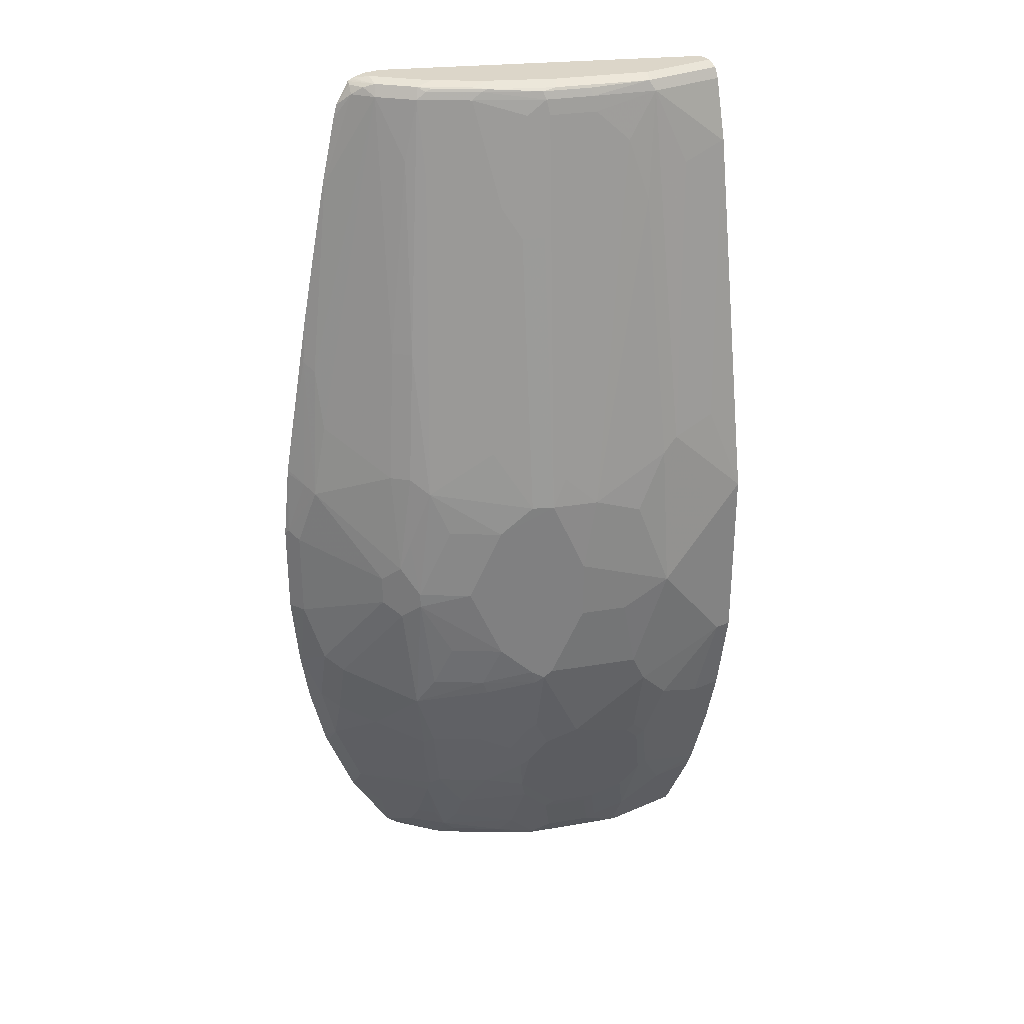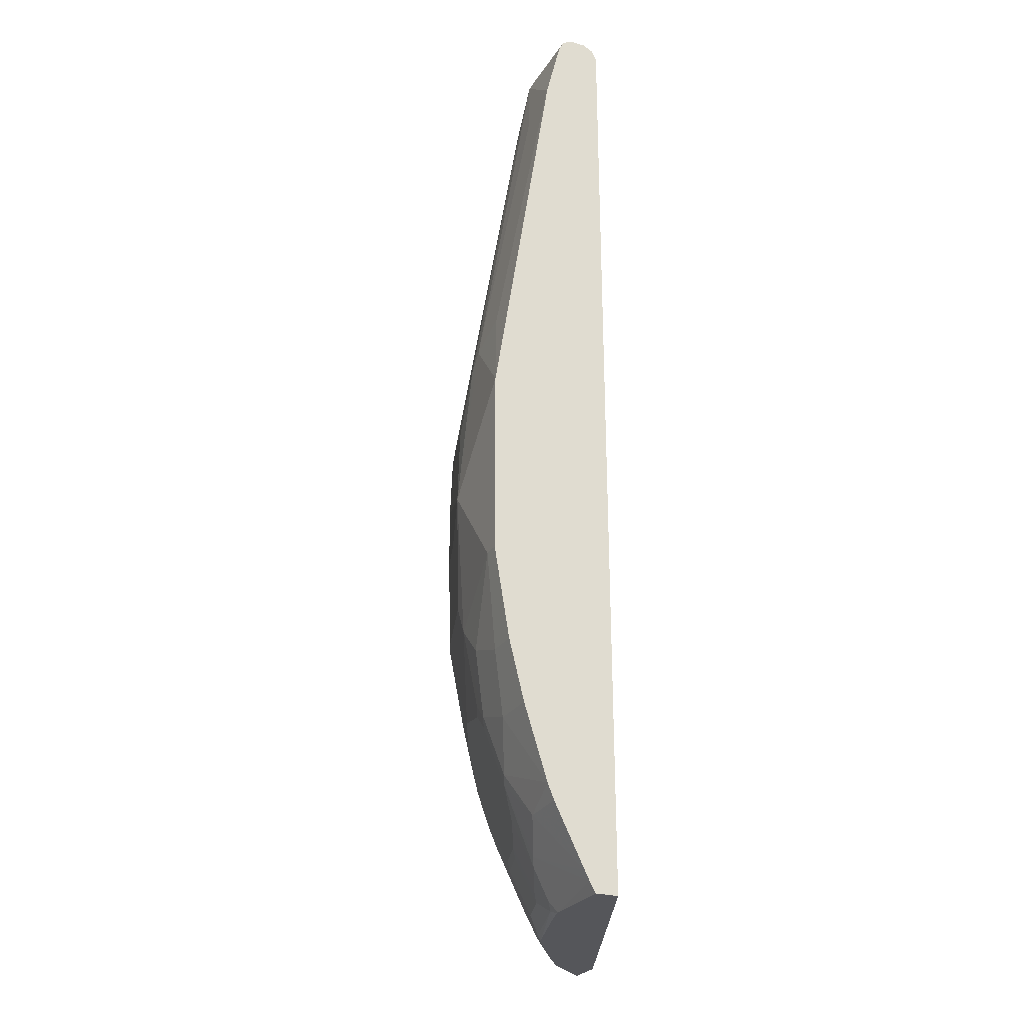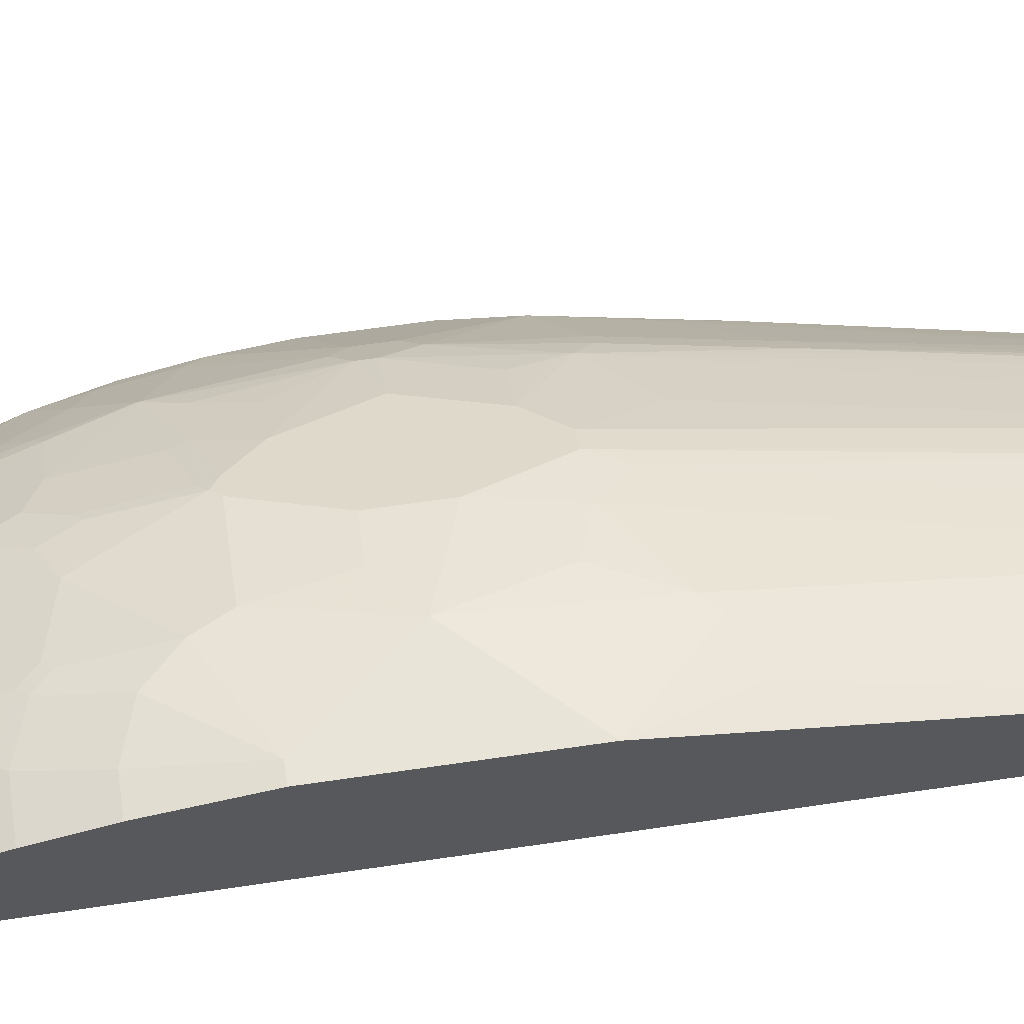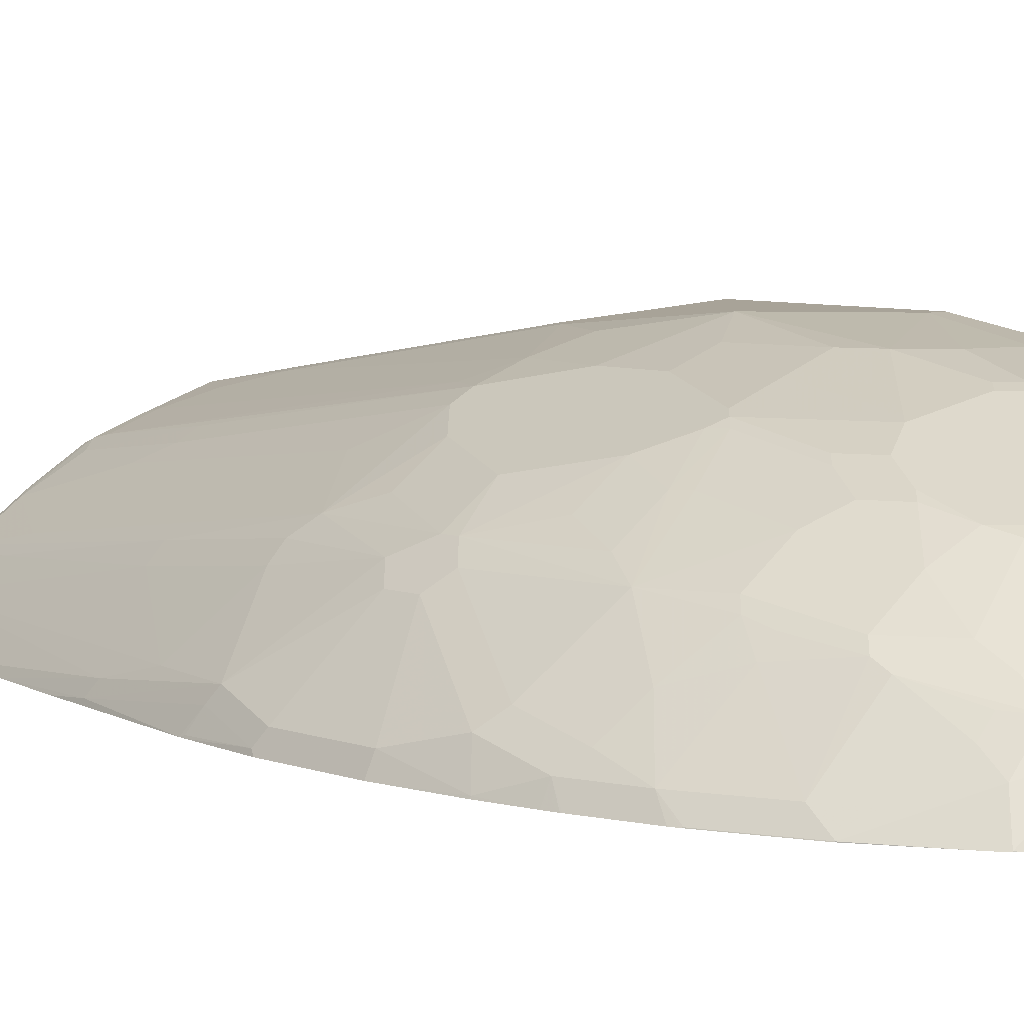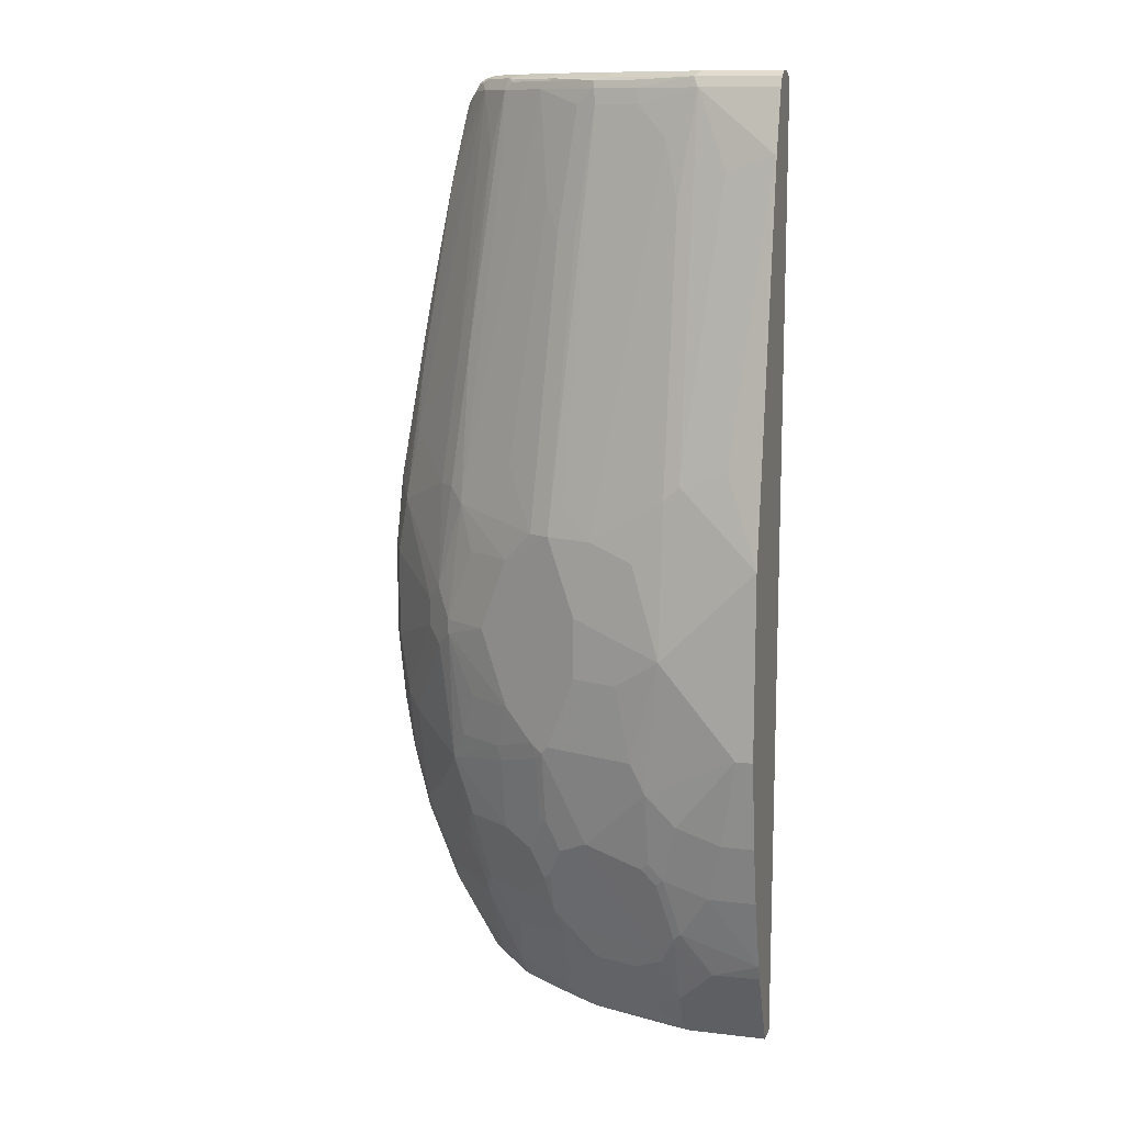
<metadata>
{"format":"obj","ext":"obj","renderer":"f3d","projection":"perspective","resolution":1024,"background":"white","views":[{"elev":30.2,"azim":-32.2,"up":"+Y"},{"elev":-25.8,"azim":65.2,"up":"+Y"},{"elev":60.1,"azim":81.3,"up":"+Z"},{"elev":6.9,"azim":-44.0,"up":"+Z"},{"elev":11.9,"azim":15.6,"up":"+Y"}]}
</metadata>
<code>
v -0.5085 -0.0175 0.5318
v -0.4996 -0.1056 0.5318
v -0.4986 -0.1056 0.5339
v -0.4986 -0.0175 0.5515
v -0.5085 0.09185 0.5318
v -0.4908 -0.1583 0.5318
v -0.4811 -0.1583 0.5515
v -0.4811 -0.08792 0.5691
v -0.4282 0.01761 0.6395
v -0.4986 0.08804 0.5515
v -0.506 0.09687 0.5368
v -0.4996 0.1759 0.5318
v -0.4881 -0.173 0.5318
v -0.4634 -0.1759 0.5691
v -0.4634 -0.1056 0.5867
v -0.4877 -0.1746 0.5318
v -0.4701 -0.245 0.5318
v -0.4634 -0.2288 0.5515
v -0.4106 5.653e-05 0.6571
v -0.4282 0.05282 0.6395
v -0.4811 0.1584 0.5691
v -0.4883 0.1672 0.5544
v -0.4986 0.1759 0.5339
v -0.4989 0.1821 0.5318
v -0.4282 -0.1936 0.6043
v -0.4282 -0.1231 0.6219
v -0.4675 -0.2529 0.5318
v -0.4664 -0.2552 0.5324
v -0.4282 -0.3168 0.5515
v -0.393 -0.2463 0.6219
v -0.393 0.01761 0.6746
v -0.4106 0.07048 0.6571
v -0.393 -0.1407 0.6571
v -0.4458 0.1759 0.6043
v -0.4634 0.2463 0.5691
v -0.4634 0.3168 0.5515
v -0.4708 0.3256 0.5368
v -0.4637 0.3756 0.5318
v -0.3784 -0.2199 0.6468
v -0.4323 -0.3409 0.5318
v -0.4311 -0.3431 0.5324
v -0.3608 -0.3256 0.6204
v -0.3608 -0.3079 0.6292
v -0.396 -0.3784 0.55
v -0.3579 -0.3872 0.5867
v -0.3754 -0.2463 0.6395
v -0.3402 0.03527 0.7099
v -0.393 0.03527 0.6746
v -0.3754 -0.1056 0.6746
v -0.3579 -0.05271 0.6922
v -0.3051 -0.05271 0.7274
v -0.3989 0.1057 0.6629
v -0.393 0.1936 0.6571
v -0.4106 0.1936 0.6395
v -0.3168 -0.1231 0.7106
v -0.3226 -0.1056 0.7099
v -0.3695 -0.2111 0.6578
v -0.3168 -0.2111 0.693
v -0.393 0.352 0.6219
v -0.3754 0.6511 0.5691
v -0.4282 0.5455 0.5339
v -0.4461 0.4636 0.5318
v -0.352 -0.2991 0.6402
v -0.4311 -0.3431 0.5318
v -0.3936 -0.4065 0.5318
v -0.3795 -0.43 0.5318
v -0.3402 -0.3872 0.6043
v -0.3256 -0.4136 0.6028
v -0.3168 -0.3872 0.6226
v -0.3168 -0.352 0.6402
v -0.3608 -0.4136 0.5676
v -0.3432 -0.4136 0.5852
v -0.2933 -0.05271 0.7333
v -0.2933 0.1231 0.7333
v -0.3051 0.1231 0.7274
v -0.3579 0.1231 0.6922
v -0.3754 0.1759 0.6746
v -0.2698 -0.08792 0.745
v -0.2552 -0.09675 0.7524
v -0.2464 -0.08792 0.7568
v -0.3754 0.264 0.6571
v -0.3754 0.352 0.6395
v -0.264 -0.1056 0.7458
v -0.3344 -0.2815 0.6578
v -0.3344 -0.2288 0.6754
v -0.2816 -0.2288 0.7106
v -0.264 -0.1936 0.7282
v -0.3579 0.5807 0.6043
v -0.3579 0.6511 0.5867
v -0.3542 0.6643 0.5808
v -0.3717 0.6643 0.5632
v -0.3828 0.66 0.5544
v -0.3938 0.6511 0.5456
v -0.4109 0.622 0.5318
v -0.4292 0.5455 0.5318
v -0.2992 -0.2991 0.6754
v -0.3772 -0.4323 0.5318
v -0.3784 -0.4311 0.5324
v -0.3217 -0.445 0.5812
v -0.308 -0.4311 0.6028
v -0.2552 -0.4311 0.638
v -0.2464 -0.4047 0.6578
v -0.2464 -0.3343 0.693
v -0.2552 -0.3079 0.6996
v -0.3268 -0.445 0.5758
v -0.2464 0.1584 0.7568
v -0.2698 0.1584 0.745
v -0.3051 0.2288 0.7099
v -0.2874 0.6511 0.6395
v -0.3402 0.5631 0.6219
v -0.2552 -0.1847 0.7348
v -0.2024 -0.2024 0.7524
v -0.1936 -0.1936 0.7568
v -0.1936 -0.08792 0.7744
v -0.2112 5.653e-05 0.7744
v -0.3402 0.6511 0.6043
v -0.264 -0.264 0.7106
v -0.3168 -0.264 0.6754
v -0.2464 -0.2288 0.7282
v -0.3366 0.6643 0.5984
v -0.3344 0.6688 0.5808
v -0.3695 0.6688 0.5456
v -0.3876 0.664 0.5318
v -0.3903 0.6625 0.5318
v -0.3851 0.6653 0.5318
v -0.3916 0.66 0.5368
v -0.4066 0.6374 0.5318
v -0.3633 -0.445 0.5318
v -0.2942 -0.445 0.6009
v -0.2415 -0.445 0.6361
v -0.2338 -0.445 0.6409
v -0.2162 -0.445 0.6516
v -0.2112 -0.44 0.6578
v -0.2288 -0.3872 0.6754
v -0.2288 -0.352 0.693
v -0.2376 -0.3256 0.6996
v -0.2552 -0.2552 0.7172
v -0.1936 0.1584 0.7744
v -0.2288 0.1936 0.7568
v -0.2112 0.6336 0.6864
v -0.2288 0.4927 0.704
v -0.2523 0.4927 0.6922
v -0.2112 0.07048 0.7744
v -0.2698 0.5279 0.6746
v -0.2698 0.6159 0.6571
v -0.2347 0.6336 0.6746
v -0.2134 0.6511 0.682
v -0.2772 0.66 0.6424
v -0.2376 -0.2199 0.7348
v -0.2024 -0.2552 0.7348
v -0.132 -0.3256 0.7348
v -0.1144 -0.2904 0.7524
v -0.132 -0.2199 0.77
v -0.1232 -0.1231 0.792
v -0.1408 -0.08792 0.792
v -0.1232 -0.2111 0.7744
v -0.1584 5.653e-05 0.792
v -0.33 0.66 0.6072
v -0.3226 0.6629 0.6101
v -0.2838 0.6643 0.6336
v -0.3168 0.6688 0.5984
v -0.3695 0.6688 0.5318
v -0.3953 0.6549 0.5318
v -0.3213 -0.445 0.5318
v -0.2112 -0.445 0.6541
v -0.1056 -0.44 0.693
v -0.1408 -0.4223 0.693
v -0.1936 -0.4223 0.6754
v -0.2112 -0.3695 0.693
v -0.2024 -0.3607 0.6996
v -0.1408 0.1407 0.792
v -0.1056 0.2111 0.792
v -0.1056 0.3168 0.7744
v -0.1056 0.4223 0.7568
v -0.1056 0.5279 0.7392
v -0.1232 0.5984 0.7216
v -0.1584 0.6336 0.704
v -0.1056 0.03527 0.8096
v -0.223 0.6336 0.6805
v -0.231 0.5104 0.6996
v -0.1606 0.6511 0.6996
v -0.2156 0.66 0.6776
v -0.2698 0.6629 0.6453
v -0.1144 -0.3431 0.7348
v -0.09683 -0.3079 0.7524
v -0.1144 -0.2375 0.77
v -0.1056 -0.2288 0.7744
v -0.01765 -0.07037 0.8096
v -0.08804 -0.1583 0.792
v -0.264 0.6688 0.6336
v -0.3482 0.6688 0.5318
v 0.001887 -0.445 0.6663
v -0.3236 0.6511 0.5318
v -0.1106 -0.445 0.6868
v -0.09068 -0.445 0.6923
v -0.09683 -0.4311 0.6996
v -0.132 -0.4136 0.6996
v -0.1584 -0.3695 0.7106
v -0.1496 -0.3607 0.7172
v -0.08804 0.2288 0.792
v -0.08804 0.44 0.7568
v -0.08804 0.6511 0.7216
v -0.03523 0.1057 0.8096
v -0.09388 0.6629 0.7157
v -0.1628 0.66 0.6952
v -0.1995 0.6629 0.6805
v -0.2347 0.6629 0.6629
v -0.09683 -0.3959 0.7172
v -0.08804 -0.2991 0.7568
v -0.08804 -0.3872 0.7216
v -0.05282 -0.352 0.7392
v -0.05282 -0.2463 0.7744
v -0.03523 -0.1759 0.792
v 0.001887 -0.07037 0.8096
v -0.1936 0.6688 0.6688
v 0.001887 0.6629 0.6746
v -0.3283 0.6643 0.5318
v 0.001887 0.6688 0.6864
v 0.001887 -0.445 0.6927
v 0.001887 0.6511 0.6688
v -0.3257 0.6594 0.5318
v -0.08804 -0.445 0.6927
v 0.001887 -0.4329 0.6994
v 0.001887 0.1427 0.8096
v -0.03523 0.2463 0.792
v -0.05282 0.5631 0.7392
v -1.107e-05 0.5807 0.7392
v 0.001887 0.6511 0.7216
v 0.001887 0.6629 0.7157
v -0.08804 0.6688 0.704
v 0.001887 -0.3325 0.7472
v 0.001887 -0.4223 0.7047
v 0.001887 -0.352 0.7392
v 0.001887 -0.3507 0.7398
v 0.001887 -0.2463 0.7744
v 0.001887 -0.1759 0.792
v 0.001887 0.6524 0.6694
v 0.001887 0.6688 0.704
v 0.001887 0.5807 0.7392
f 135 169 170
f 132 165 133
f 133 165 166
f 224 227 225
f 133 166 167
f 133 168 169
f 133 169 135
f 135 170 136
f 126 163 127
f 133 135 134
f 133 167 168
f 124 163 126
f 121 215 230
f 121 162 122
f 121 191 162
f 121 218 191
f 121 238 218
f 121 230 238
f 121 190 215
f 121 161 190
f 120 190 161
f 120 160 190
f 136 151 150
f 120 158 159
f 120 159 160
f 122 162 125
f 136 149 137
f 142 180 146
f 136 184 151
f 148 159 158
f 117 149 119
f 148 183 159
f 148 182 183
f 147 177 181
f 147 182 148
f 147 205 182
f 147 181 205
f 146 180 179
f 146 179 147
f 142 146 145
f 141 180 142
f 136 170 184
f 141 179 180
f 140 147 141
f 140 177 147
f 139 177 140
f 138 178 171
f 138 143 178
f 138 177 139
f 138 176 177
f 138 175 176
f 138 174 175
f 138 173 174
f 138 172 173
f 138 171 172
f 141 147 179
f 117 137 149
f 102 133 134
f 115 178 143
f 104 137 117
f 104 136 137
f 103 136 104
f 103 135 136
f 102 135 103
f 102 134 135
f 151 184 185
f 101 133 102
f 101 132 133
f 101 131 132
f 101 130 131
f 100 130 101
f 106 138 139
f 100 129 130
f 99 130 129
f 99 131 130
f 99 132 131
f 99 165 132
f 99 194 165
f 99 195 194
f 99 222 195
f 99 219 222
f 99 192 219
f 99 164 192
f 99 128 164
f 99 105 128
f 99 129 100
f 116 158 120
f 106 139 140
f 106 141 142
f 115 157 178
f 114 157 115
f 114 155 157
f 113 156 154
f 113 155 114
f 113 154 155
f 112 156 113
f 112 153 156
f 112 152 153
f 112 151 152
f 112 150 151
f 112 136 150
f 106 140 141
f 112 149 136
f 109 158 116
f 109 148 158
f 109 147 148
f 109 146 147
f 109 145 146
f 109 142 145
f 109 144 142
f 108 144 109
f 108 142 144
f 107 142 108
f 106 143 138
f 106 142 107
f 109 116 110
f 151 185 152
f 181 204 205
f 152 186 153
f 200 225 227
f 200 224 225
f 200 203 224
f 197 199 198
f 196 208 197
f 196 223 208
f 196 222 223
f 195 222 196
f 193 221 220
f 192 223 219
f 192 232 223
f 192 233 232
f 200 227 226
f 192 234 233
f 192 235 231
f 192 236 235
f 192 214 236
f 192 224 214
f 192 239 224
f 192 228 239
f 192 229 228
f 192 238 229
f 192 218 238
f 192 216 218
f 192 237 216
f 192 220 237
f 192 231 234
f 192 193 220
f 200 226 201
f 202 226 227
f 98 128 105
f 224 239 227
f 219 223 222
f 217 220 221
f 217 237 220
f 216 237 217
f 212 236 213
f 212 235 236
f 212 231 235
f 211 234 231
f 211 233 234
f 211 232 233
f 201 226 202
f 210 232 211
f 209 231 212
f 209 211 231
f 208 223 210
f 206 215 207
f 204 215 206
f 204 230 215
f 204 238 230
f 204 229 238
f 202 229 204
f 202 228 229
f 202 239 228
f 202 227 239
f 210 223 232
f 152 185 186
f 191 218 216
f 190 207 215
f 173 200 201
f 172 178 200
f 172 200 173
f 171 178 172
f 170 199 184
f 169 199 170
f 169 198 199
f 167 169 168
f 167 198 169
f 167 197 198
f 166 197 167
f 166 196 197
f 173 201 174
f 166 195 196
f 165 194 166
f 164 193 192
f 160 183 190
f 159 183 160
f 155 178 157
f 154 189 188
f 154 187 189
f 154 156 187
f 154 178 155
f 154 188 178
f 153 187 156
f 153 186 187
f 166 194 195
f 191 216 217
f 174 201 202
f 175 202 176
f 188 236 214
f 188 213 236
f 188 189 213
f 187 213 189
f 187 212 213
f 187 209 212
f 185 211 209
f 185 210 211
f 185 208 210
f 185 187 186
f 185 209 187
f 184 208 185
f 174 202 175
f 184 197 208
f 183 207 190
f 182 207 183
f 182 206 207
f 182 204 206
f 182 205 204
f 181 202 204
f 178 203 200
f 178 224 203
f 178 214 224
f 178 188 214
f 177 202 181
f 176 202 177
f 184 199 197
f 97 128 98
f 56 83 78
f 93 127 94
f 27 40 28
f 25 33 26
f 25 39 33
f 25 30 39
f 24 37 38
f 22 37 24
f 22 24 23
f 21 32 34
f 21 37 22
f 21 36 37
f 21 35 36
f 21 34 35
f 20 32 21
f 19 33 31
f 19 26 33
f 19 48 32
f 19 31 48
f 18 30 25
f 18 29 30
f 18 28 29
f 18 27 28
f 17 27 18
f 15 26 19
f 15 25 26
f 14 25 15
f 28 40 41
f 28 41 29
f 29 42 43
f 29 43 30
f 36 62 37
f 36 61 62
f 36 60 61
f 35 60 36
f 35 59 60
f 35 54 59
f 34 54 35
f 33 58 55
f 33 57 58
f 33 39 57
f 33 56 49
f 33 55 56
f 14 18 25
f 32 54 34
f 32 52 53
f 32 48 52
f 31 51 47
f 31 50 51
f 31 49 50
f 31 33 49
f 31 47 48
f 30 43 46
f 30 46 39
f 29 45 42
f 29 44 45
f 29 41 44
f 32 53 54
f 12 23 24
f 11 23 12
f 11 22 23
f 1 65 64
f 1 66 65
f 1 97 66
f 1 128 97
f 1 164 128
f 1 193 164
f 1 221 193
f 1 217 221
f 1 191 217
f 1 162 191
f 1 125 162
f 1 123 125
f 1 64 40
f 1 124 123
f 1 127 163
f 1 94 127
f 1 95 94
f 1 62 95
f 1 38 62
f 1 24 38
f 1 12 24
f 1 5 12
f 1 10 5
f 1 4 10
f 1 3 4
f 1 2 3
f 1 163 124
f 37 62 38
f 1 40 27
f 1 17 16
f 11 21 22
f 10 21 11
f 10 20 21
f 9 32 20
f 9 19 32
f 8 19 9
f 8 15 19
f 7 18 14
f 7 17 18
f 7 16 17
f 7 13 16
f 7 15 8
f 96 104 117
f 7 14 15
f 5 10 11
f 5 11 12
f 4 8 9
f 4 20 10
f 4 9 20
f 3 8 4
f 3 7 8
f 3 6 7
f 2 6 3
f 1 6 2
f 1 13 6
f 1 16 13
f 6 13 7
f 39 46 43
f 1 27 17
f 39 63 57
f 79 149 112
f 79 111 149
f 79 87 111
f 79 83 87
f 78 83 79
f 77 110 81
f 77 109 110
f 77 108 109
f 77 107 108
f 75 77 76
f 75 107 77
f 75 106 107
f 74 106 75
f 71 99 72
f 71 105 99
f 71 98 105
f 70 104 96
f 70 103 104
f 70 102 103
f 69 102 70
f 68 102 69
f 68 101 102
f 68 100 101
f 68 99 100
f 68 72 99
f 79 112 113
f 79 113 80
f 80 113 114
f 80 114 115
f 39 43 63
f 93 126 127
f 92 126 93
f 92 124 126
f 91 125 123
f 91 122 125
f 91 124 92
f 91 123 124
f 90 122 91
f 90 121 122
f 90 161 121
f 90 120 161
f 66 98 71
f 89 116 120
f 87 119 149
f 86 119 87
f 86 117 119
f 85 117 86
f 85 118 117
f 84 117 118
f 84 96 117
f 82 116 88
f 81 116 82
f 81 110 116
f 80 143 106
f 80 115 143
f 88 116 89
f 66 97 98
f 87 149 111
f 63 96 84
f 49 51 50
f 49 56 51
f 48 77 52
f 48 76 77
f 47 76 48
f 47 75 76
f 47 74 75
f 47 106 74
f 47 80 106
f 47 73 80
f 47 51 73
f 45 68 67
f 51 56 78
f 45 72 68
f 44 71 45
f 44 66 71
f 43 70 63
f 42 70 43
f 42 68 69
f 42 67 68
f 42 45 67
f 41 66 44
f 41 65 66
f 41 64 65
f 63 70 96
f 40 64 41
f 45 71 72
f 51 78 79
f 42 69 70
f 51 80 73
f 61 94 95
f 61 95 62
f 51 79 80
f 61 93 94
f 60 93 61
f 60 92 93
f 60 90 91
f 60 120 90
f 60 89 120
f 60 88 89
f 59 88 60
f 59 82 88
f 58 86 87
f 60 91 92
f 53 59 54
f 58 85 86
f 52 77 53
f 53 82 59
f 53 81 82
f 55 83 56
f 55 58 87
f 53 77 81
f 57 63 84
f 57 84 118
f 57 118 85
f 57 85 58
f 55 87 83

</code>
